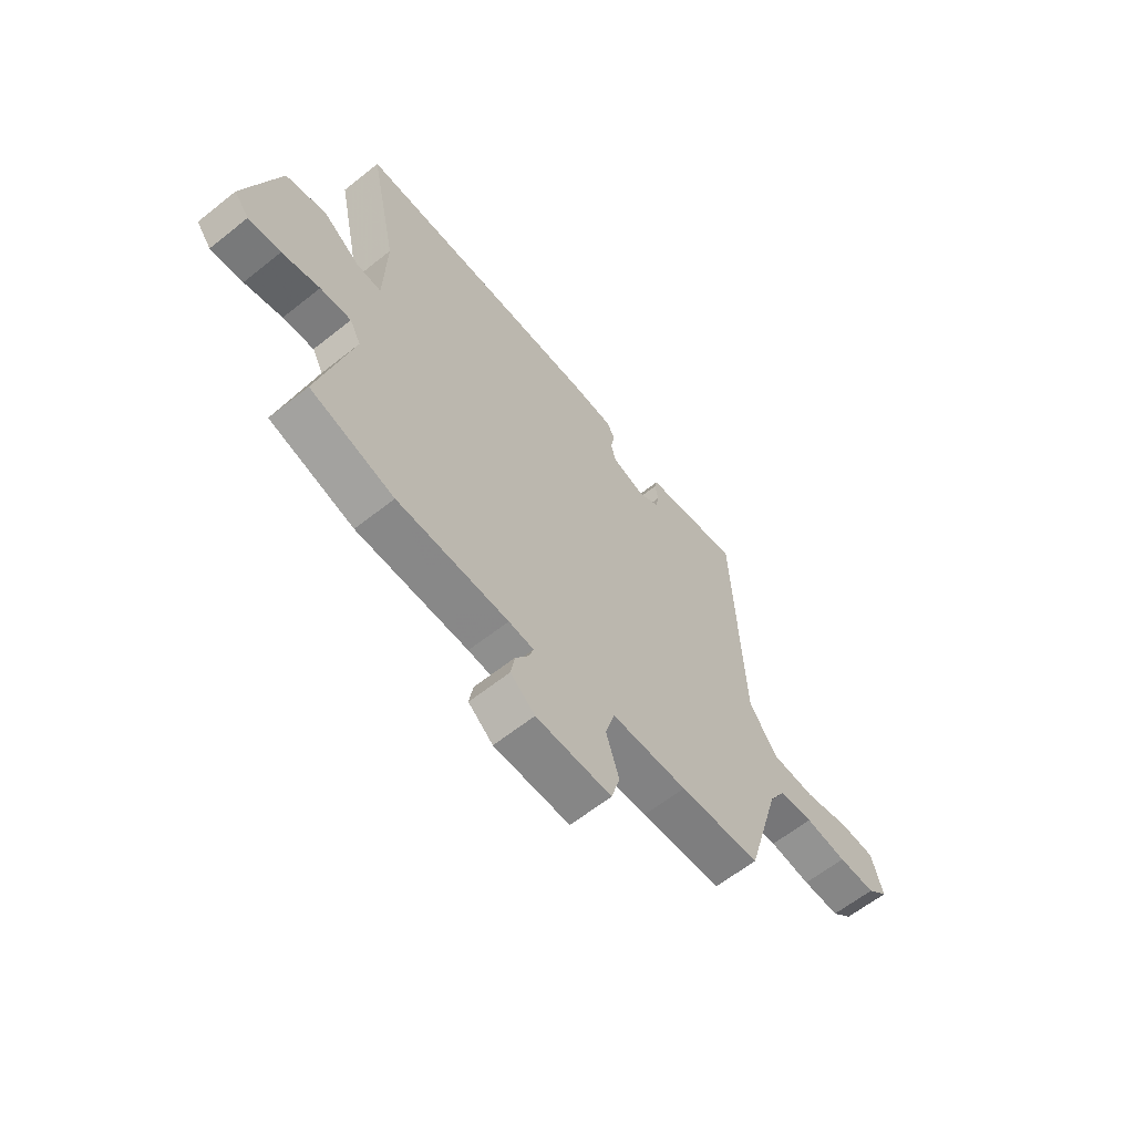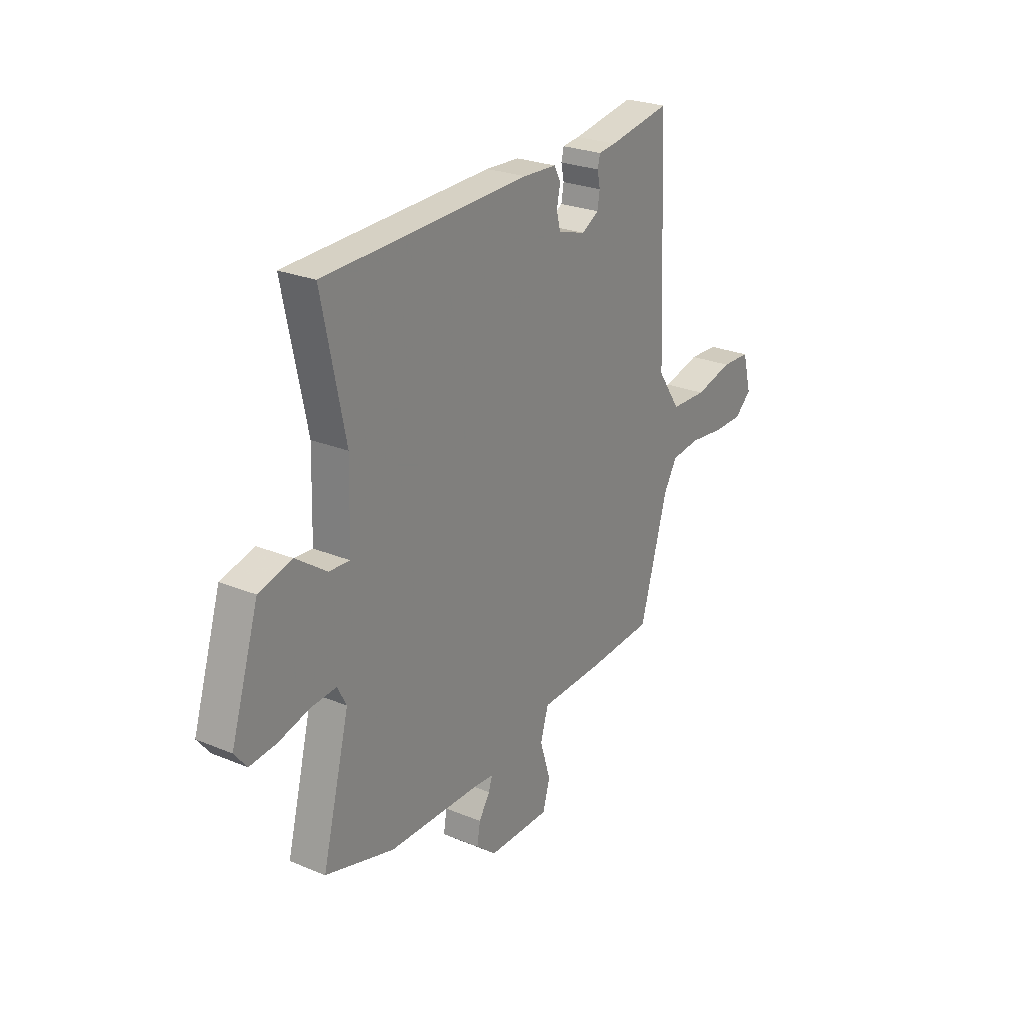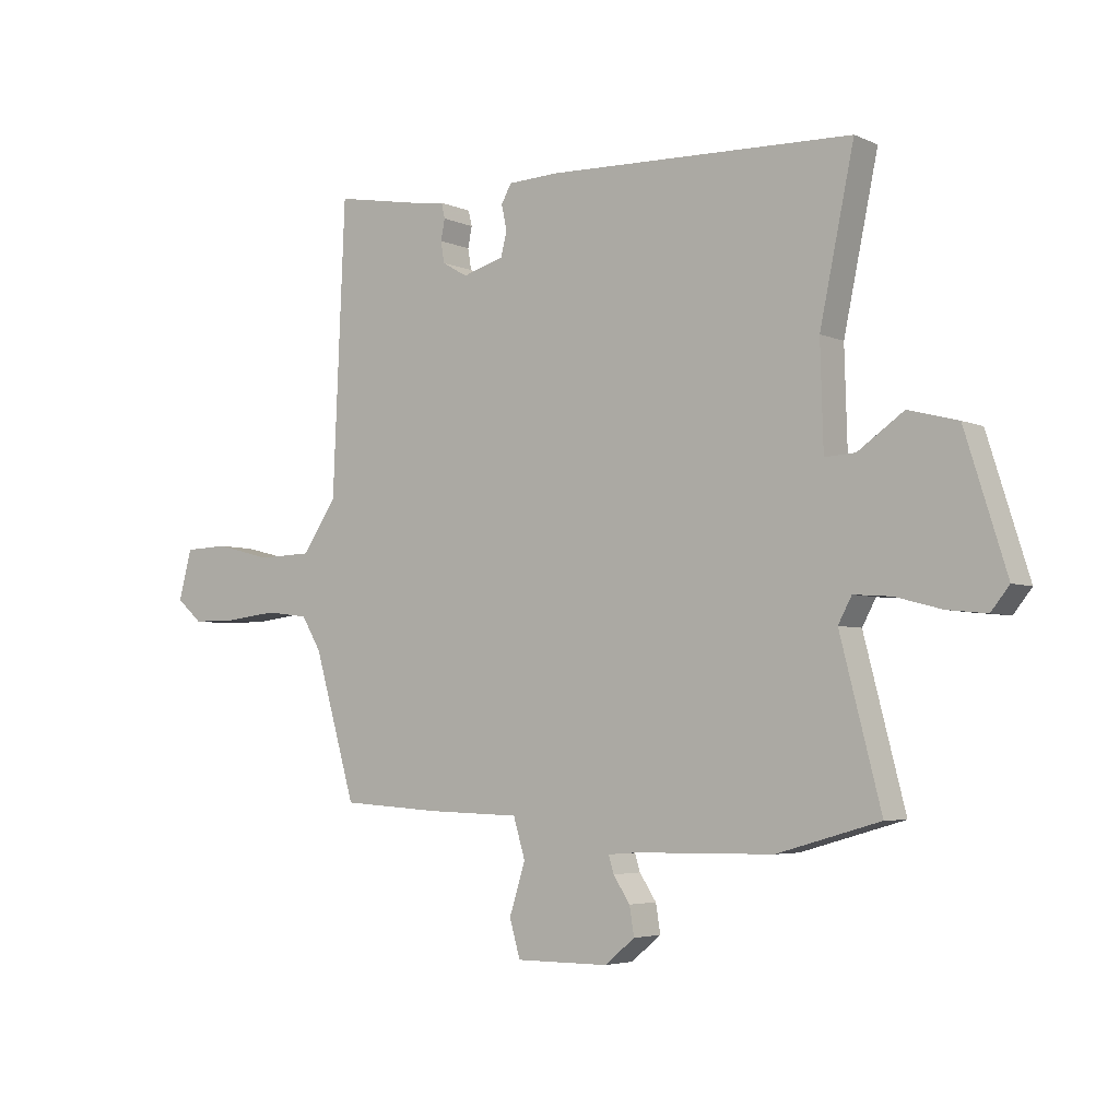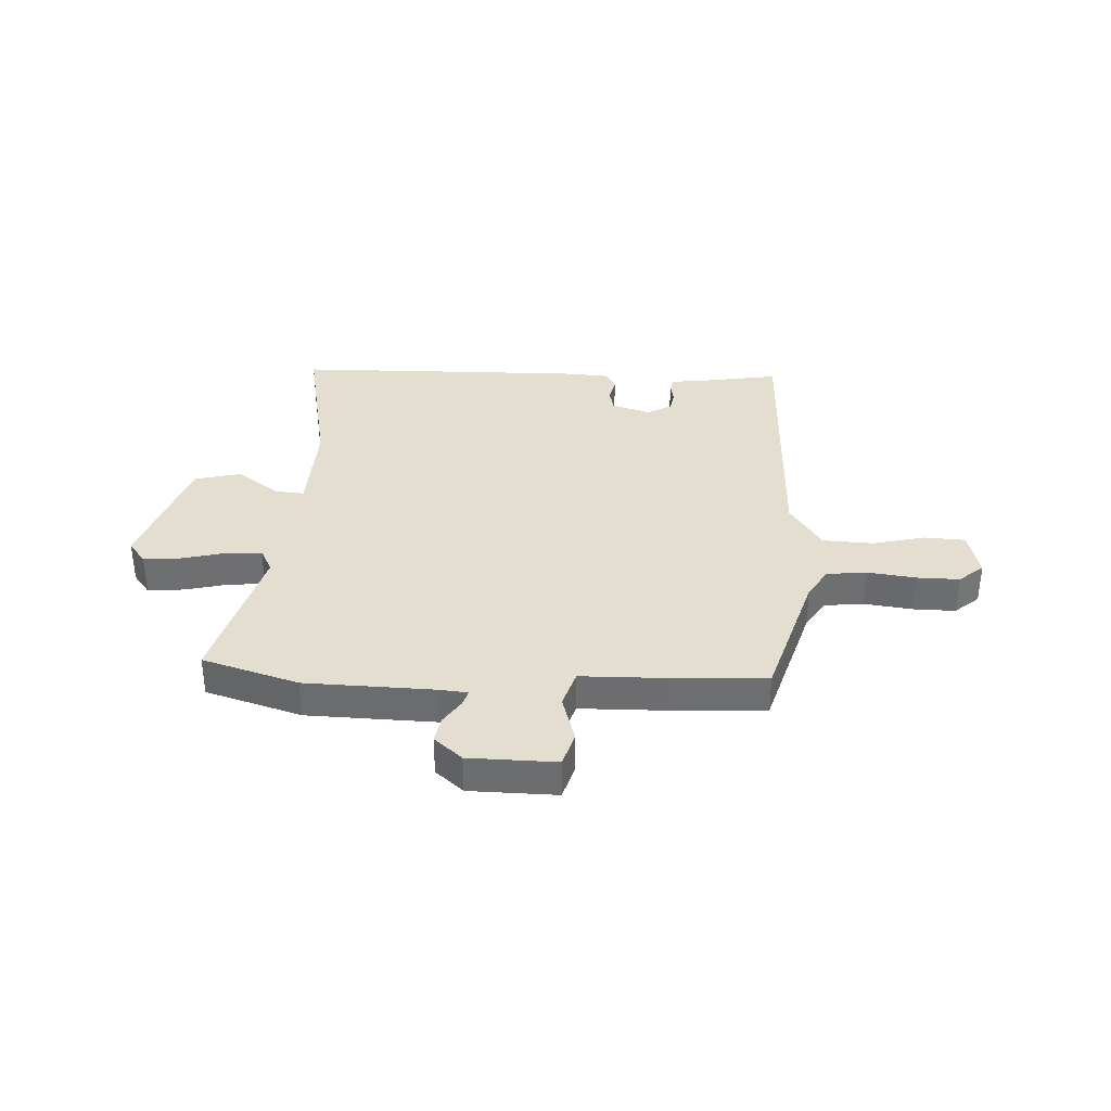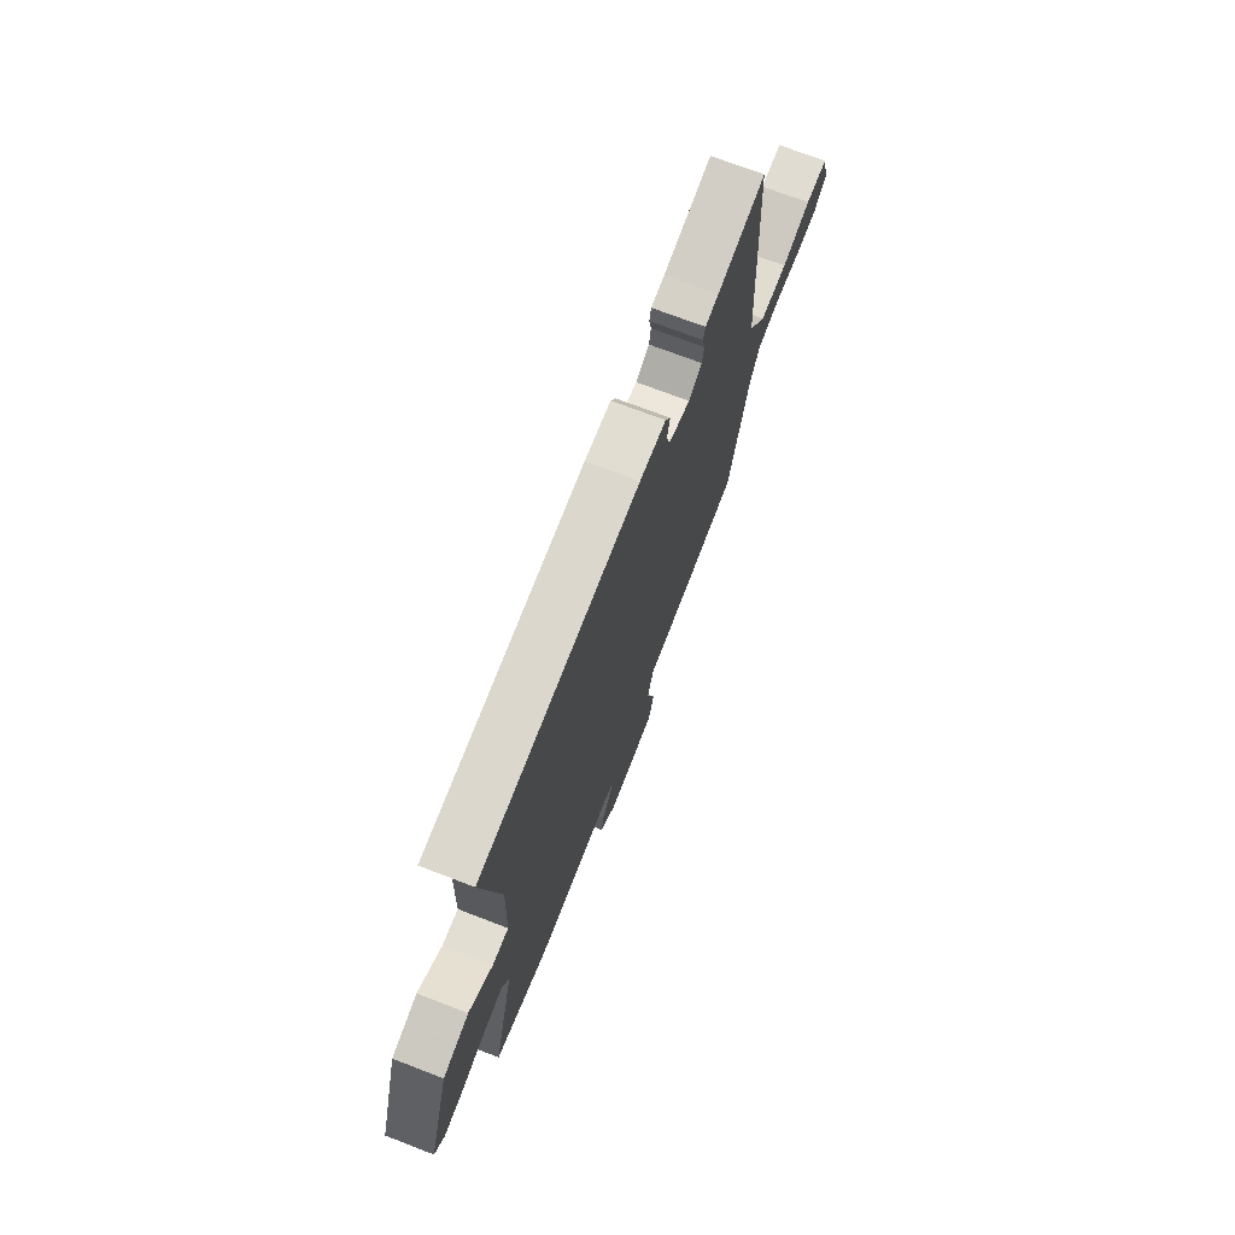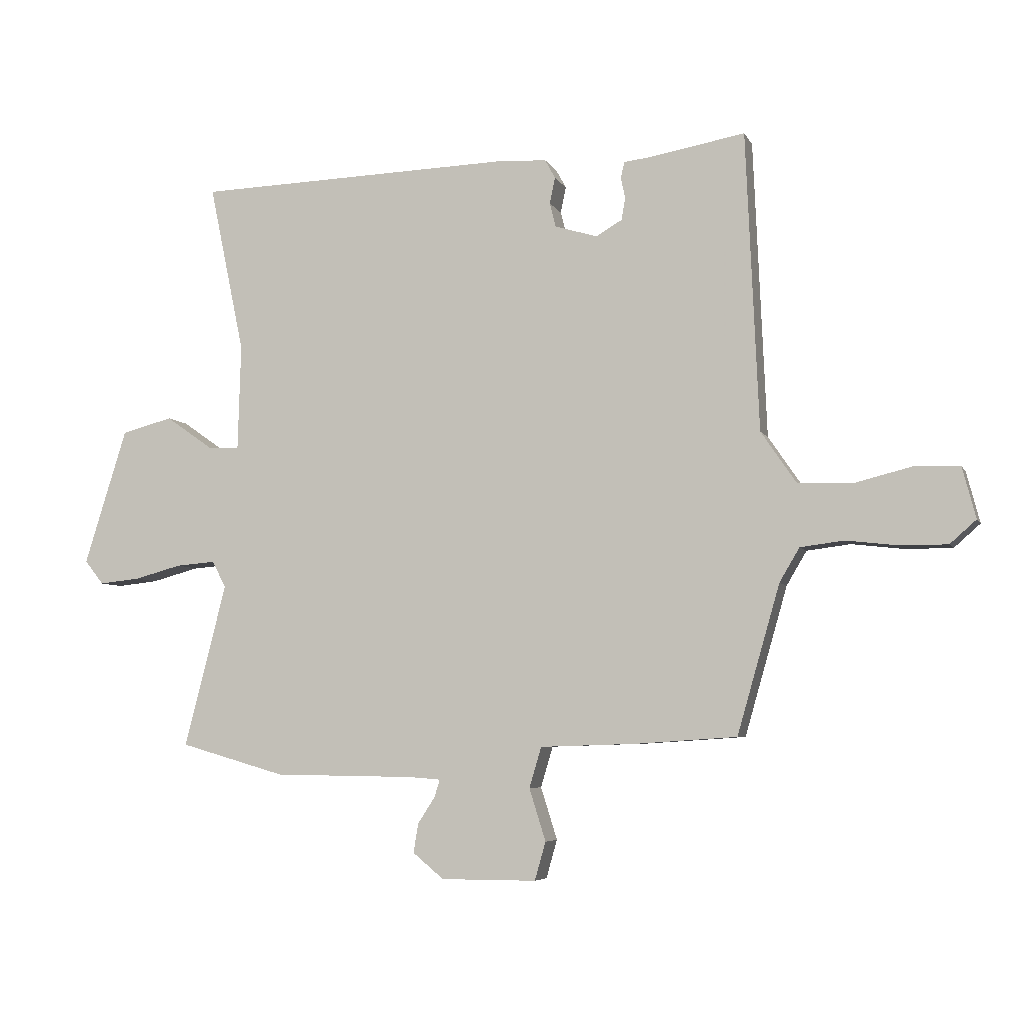
<metadata>
{"format":"obj","ext":"obj","renderer":"f3d","projection":"perspective","resolution":1024,"background":"white","views":[{"elev":-62.1,"azim":128.9,"up":"+Z"},{"elev":25.4,"azim":123.8,"up":"+Z"},{"elev":-4.4,"azim":35.6,"up":"+Z"},{"elev":35.7,"azim":-176.3,"up":"+Y"},{"elev":71.5,"azim":111.1,"up":"+Z"},{"elev":-5.7,"azim":-163.5,"up":"+Z"}]}
</metadata>
<code>
v 0.509 0.07 0.473
v 0.451 0.07 0.195
v 0.456 0.07 0.02
v 0.508 0.07 0.023
v 0.585 0.07 0.077
v 0.669 0.07 0.055
v 0.739 0.07 -0.169
v 0.708 0.07 -0.208
v 0.641 0.07 -0.201
v 0.563 0.07 -0.18
v 0.499 0.07 -0.175
v 0.476 0.07 -0.218
v 0.545 0.07 -0.487
v 0.371 0.07 -0.537
v 0.14 0.07 -0.54
v 0.088 0.07 -0.544
v 0.097 0.07 -0.573
v 0.125 0.07 -0.616
v 0.133 0.07 -0.664
v 0.082 0.07 -0.706
v -0.075 0.07 -0.706
v -0.093 0.07 -0.643
v -0.066 0.07 -0.557
v -0.086 0.07 -0.49
v -0.243 0.07 -0.485
v -0.41 0.07 -0.474
v -0.48 0.07 -0.23
v -0.513 0.07 -0.174
v -0.585 0.07 -0.165
v -0.671 0.07 -0.175
v -0.748 0.07 -0.175
v -0.791 0.07 -0.137
v -0.769 0.07 -0.053
v -0.696 0.07 -0.05
v -0.601 0.07 -0.074
v -0.51 0.07 -0.071
v -0.452 0.07 0.014
v -0.431 0.07 0.505
v -0.274 0.07 0.477
v -0.23 0.07 0.472
v -0.224 0.07 0.446
v -0.231 0.07 0.411
v -0.225 0.07 0.375
v -0.182 0.07 0.35
v -0.112 0.07 0.371
v -0.102 0.07 0.411
v -0.111 0.07 0.454
v -0.094 0.07 0.485
v -0.009 0.07 0.489
v 0.509 0 0.473
v 0.451 0 0.195
v 0.456 0 0.02
v 0.508 0 0.023
v 0.585 0 0.077
v 0.669 0 0.055
v 0.739 0 -0.169
v 0.708 0 -0.208
v 0.641 0 -0.201
v 0.563 0 -0.18
v 0.499 0 -0.175
v 0.476 0 -0.218
v 0.545 0 -0.487
v 0.371 0 -0.537
v 0.14 0 -0.54
v 0.088 0 -0.544
v 0.097 0 -0.573
v 0.125 0 -0.616
v 0.133 0 -0.664
v 0.082 0 -0.706
v -0.075 0 -0.706
v -0.093 0 -0.643
v -0.066 0 -0.557
v -0.086 0 -0.49
v -0.243 0 -0.485
v -0.41 0 -0.474
v -0.48 0 -0.23
v -0.513 0 -0.174
v -0.585 0 -0.165
v -0.671 0 -0.175
v -0.748 0 -0.175
v -0.791 0 -0.137
v -0.769 0 -0.053
v -0.696 0 -0.05
v -0.601 0 -0.074
v -0.51 0 -0.071
v -0.452 0 0.014
v -0.431 0 0.505
v -0.274 0 0.477
v -0.23 0 0.472
v -0.224 0 0.446
v -0.231 0 0.411
v -0.225 0 0.375
v -0.182 0 0.35
v -0.112 0 0.371
v -0.102 0 0.411
v -0.111 0 0.454
v -0.094 0 0.485
v -0.009 0 0.489
f 46 47 48 49
f 45 46 49 1
f 44 45 1 2
f 39 40 41 42
f 37 38 39 42
f 37 42 43
f 32 33 34 35
f 32 35 36
f 29 30 31 32
f 28 29 32 36
f 27 28 36 37
f 24 25 26 27
f 20 21 22 23
f 20 23 24
f 17 18 19 20
f 16 17 20 24
f 15 16 24 27
f 12 13 14 15
f 11 12 15 27
f 7 8 9 10
f 7 10 11
f 4 5 6 7
f 3 4 7 11
f 44 2 3
f 44 3 11 27
f 27 37 43 44
f 98 97 96 95
f 50 98 95 94
f 51 50 94 93
f 91 90 89 88
f 91 88 87 86
f 92 91 86
f 84 83 82 81
f 85 84 81
f 81 80 79 78
f 85 81 78 77
f 86 85 77 76
f 76 75 74 73
f 72 71 70 69
f 73 72 69
f 69 68 67 66
f 73 69 66 65
f 76 73 65 64
f 64 63 62 61
f 76 64 61 60
f 59 58 57 56
f 60 59 56
f 56 55 54 53
f 60 56 53 52
f 52 51 93
f 76 60 52 93
f 93 92 86 76
f 1 50 51 2
f 2 51 52 3
f 3 52 53 4
f 4 53 54 5
f 5 54 55 6
f 6 55 56 7
f 7 56 57 8
f 8 57 58 9
f 9 58 59 10
f 10 59 60 11
f 11 60 61 12
f 12 61 62 13
f 13 62 63 14
f 14 63 64 15
f 15 64 65 16
f 16 65 66 17
f 17 66 67 18
f 18 67 68 19
f 19 68 69 20
f 20 69 70 21
f 21 70 71 22
f 22 71 72 23
f 23 72 73 24
f 24 73 74 25
f 25 74 75 26
f 26 75 76 27
f 27 76 77 28
f 28 77 78 29
f 29 78 79 30
f 30 79 80 31
f 31 80 81 32
f 32 81 82 33
f 33 82 83 34
f 34 83 84 35
f 35 84 85 36
f 36 85 86 37
f 37 86 87 38
f 38 87 88 39
f 39 88 89 40
f 40 89 90 41
f 41 90 91 42
f 42 91 92 43
f 43 92 93 44
f 44 93 94 45
f 45 94 95 46
f 46 95 96 47
f 47 96 97 48
f 48 97 98 49
f 49 98 50 1

</code>
